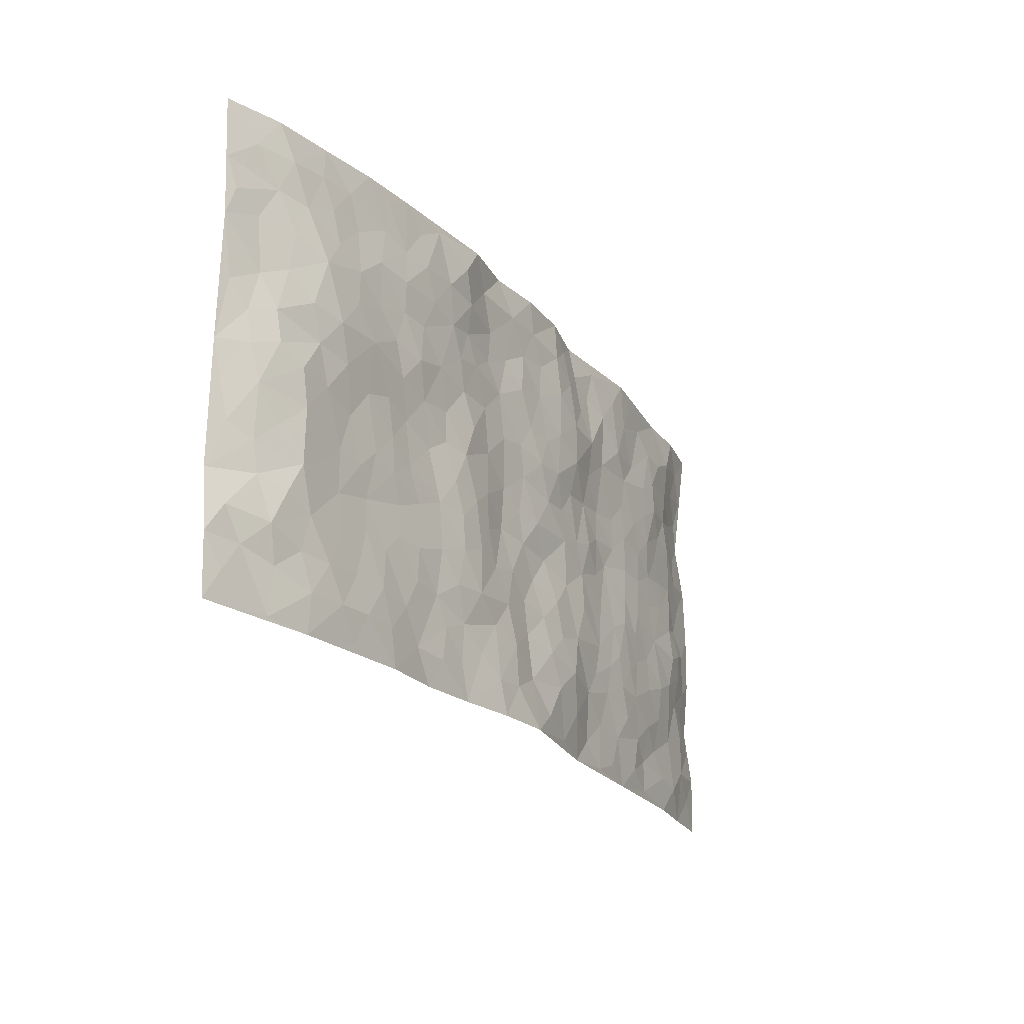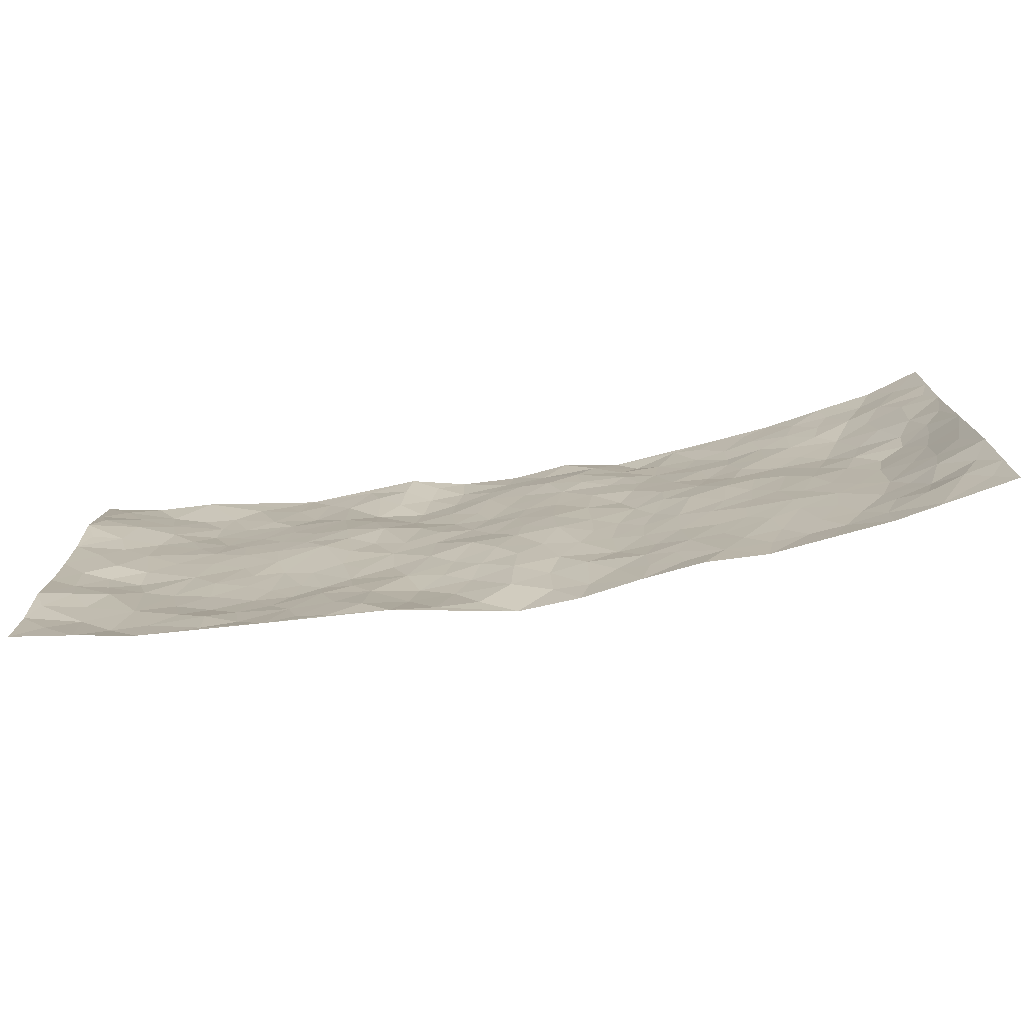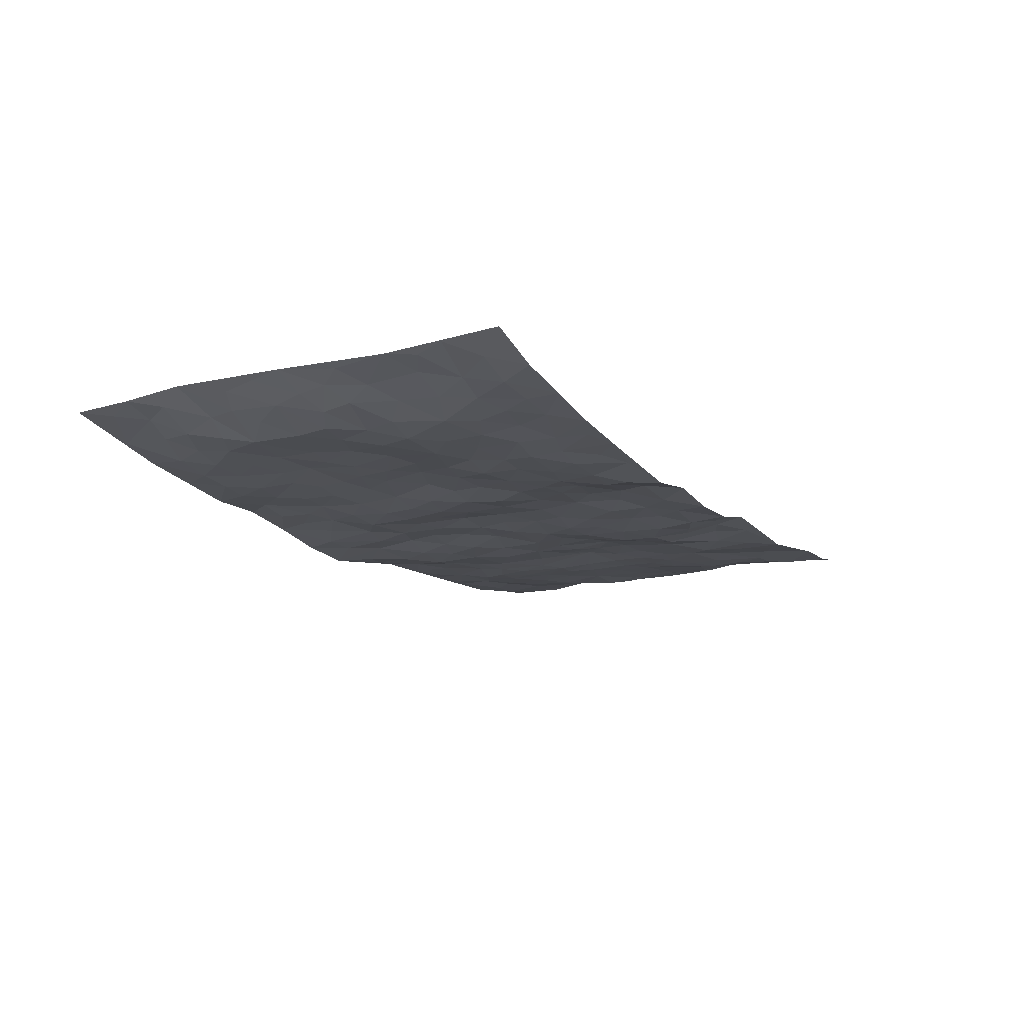
<metadata>
{"format":"obj","ext":"obj","renderer":"f3d","projection":"perspective","resolution":1024,"background":"white","views":[{"elev":-22.3,"azim":119.2,"up":"+Y"},{"elev":-75.1,"azim":9.0,"up":"+Y"},{"elev":-14.8,"azim":118.1,"up":"+Z"}]}
</metadata>
<code>
v -0.9809 0.002428 0.05378
v -0.9829 0.9963 0.04564
v 0.9788 0.002879 0.06383
v 0.9779 0.9967 0.07754
v -0.8014 0.3924 0.009367
v -0.9807 0.4997 0.05399
v -0.8614 0.3576 0.02497
v -0.001002 0.004057 -0.04958
v -0.9774 0.2508 0.06566
v -0.924 0.3378 0.04408
v -0.7367 0.00159 0.01761
v -0.981 0.127 0.05133
v -0.7141 0.2924 0.003503
v -0.8585 0.002376 0.03739
v -0.8429 0.2887 0.02923
v -0.4902 0.00214 0.004233
v -0.9585 0.1888 0.05381
v -0.2936 0.1679 -0.01352
v -0.7805 0.3219 0.01159
v -0.8659 0.1205 0.02701
v -0.9259 0.06461 0.0432
v -0.7989 0.06397 0.01721
v -0.6745 0.1268 0.0102
v -0.7264 0.0746 0.0128
v -0.8766 0.2077 0.03116
v -0.9105 0.2703 0.04673
v -0.7722 0.1769 0.01676
v -0.6952 0.2093 0.004212
v -0.8659 0.4875 0.03578
v -0.9804 0.375 0.05504
v -0.7378 0.9974 0.01875
v -0.5387 0.2219 -0.01218
v 0.2606 0.1583 -0.0218
v -0.9759 0.7485 0.07317
v -0.3685 0.393 -0.01024
v -0.7854 0.7526 0.01824
v -0.8027 0.8309 0.0193
v -0.5839 0.442 -0.001488
v -0.6029 0.6053 0.002434
v -0.492 0.998 -0.01499
v -0.9557 0.6866 0.05975
v -0.6643 0.562 0.008347
v -0.3925 0.7531 -0.008221
v -0.5113 0.2796 -0.01341
v -0.4612 0.2249 -0.01728
v -0.4966 0.1619 -0.0108
v -0.45 0.6361 0.0005356
v -0.3676 0.5594 -0.0009606
v 0.1659 0.4741 -0.01982
v -0.3345 0.2217 -0.0121
v -0.2112 0.6102 -0.0173
v -0.3762 0.6288 0.0009946
v -0.3014 0.05885 -0.003099
v -0.6307 0.7099 -0.003039
v -0.396 0.1947 -0.01007
v -0.8739 0.6175 0.03548
v -0.03833 0.3482 -0.01232
v 0.05744 0.3398 -0.01821
v 0.299 0.4519 -0.02194
v -0.09535 0.5509 -0.02286
v -0.1657 0.5556 -0.01846
v 0.09239 0.6302 -0.01564
v -0.6353 0.3456 0.002186
v -0.7517 0.5735 0.01638
v -0.9496 0.8094 0.06394
v -0.5612 0.1289 -0.003634
v -0.3671 0.01296 -0.002237
v -0.7991 0.4657 0.01624
v -0.6194 0.1716 -0.003255
v -0.6151 0.01828 0.009415
v -0.2439 0.00308 -0.007895
v -0.6163 0.08837 0.00987
v -0.5476 0.05293 -0.0007153
v -0.4314 0.03774 -0.00255
v -0.4517 0.1042 -0.005953
v -0.8916 0.6854 0.04519
v -0.9714 0.8725 0.05832
v -0.74 0.5086 0.01313
v -0.0008575 0.9976 -0.03183
v -0.8063 0.675 0.01869
v -0.5639 0.3146 -0.006012
v -0.5144 0.4607 -0.002292
v 0.006421 0.571 -0.01645
v -0.0495 0.4824 -0.01951
v 0.003279 0.4195 -0.013
v -0.1249 0.1295 -0.03405
v -0.572 0.6696 -0.002472
v -0.9163 0.5619 0.0458
v -0.7354 0.6908 0.01074
v -0.4505 0.2969 -0.01645
v -0.6337 0.2669 -0.002788
v -0.5036 0.688 -0.002428
v -0.1737 0.4848 -0.0211
v -0.2636 0.4361 -0.01755
v -0.6505 0.6485 7.555e-05
v -0.01091 0.1178 -0.0278
v -0.4164 0.5097 0.003762
v -0.3444 0.2885 -0.0171
v -0.2415 0.5035 -0.01609
v -0.1812 0.3822 -0.0198
v -0.9799 0.6246 0.05778
v -0.7083 0.6224 0.009954
v -0.8163 0.5792 0.02308
v -0.3624 0.1109 -0.006802
v -0.5234 0.5327 0.001137
v -0.686 0.4056 0.00515
v -0.1303 0.3248 -0.02354
v -0.1498 0.2502 -0.02712
v -0.5199 0.6112 -0.0005718
v 0.1087 0.7291 -0.01404
v -0.003709 0.2151 -0.0198
v -0.07309 0.2737 -0.02149
v 0.004676 0.2885 -0.0163
v -0.4309 0.3637 -0.01229
v -0.1977 0.1849 -0.03278
v -0.6568 0.4874 0.006641
v -0.5586 0.3808 -0.004394
v -0.494 0.3915 -0.01013
v -0.309 0.5241 -0.01283
v -0.26 0.3507 -0.02357
v -0.3563 0.4668 -0.005878
v -0.2271 0.2716 -0.02293
v -0.09126 0.4114 -0.01209
v -0.597 0.531 0.003434
v -0.09224 0.1994 -0.03129
v -0.2142 0.09437 -0.02466
v -0.4001 0.2581 -0.01777
v -0.9292 0.4373 0.04403
v -0.871 0.4207 0.02563
v 0.09277 0.4225 -0.009725
v 0.2091 0.2383 -0.03089
v 0.08294 0.5168 -0.009878
v 0.01956 0.4878 -0.0125
v 0.1665 0.3933 -0.02216
v 0.7976 0.4971 0.00586
v 0.2207 0.4344 -0.02584
v 0.2674 0.3141 -0.02614
v 0.161 0.5675 -0.01683
v 0.1225 0.9982 -0.01875
v -0.2935 0.6192 -0.006791
v 0.4273 0.8801 -0.02545
v 0.4925 0.9987 -0.01479
v -0.2164 0.7796 -0.03201
v -0.05954 0.8634 -0.02463
v -0.3229 0.3487 -0.01587
v -0.4606 0.5655 0.002742
v -0.07441 0.05449 -0.03484
v -0.1578 0.02377 -0.02287
v 0.1225 0.003353 -0.04175
v 0.01265 0.8597 -0.02001
v -0.01689 0.6993 -0.02215
v 0.4236 0.1973 -0.01301
v 0.3427 0.2905 -0.0183
v 0.5955 0.5269 -0.002585
v 0.5282 0.5475 -0.00476
v 0.4575 0.1358 -0.01048
v 0.5253 0.2282 -0.005435
v 0.416 0.3623 -0.01004
v 0.02265 0.6404 -0.01861
v -0.05931 0.6268 -0.02598
v -0.1479 0.7287 -0.02651
v -0.08711 0.6924 -0.02463
v -0.06126 0.7905 -0.02058
v -0.137 0.6321 -0.02616
v 0.02062 0.7744 -0.02089
v 0.2453 0.9977 -0.03738
v -0.01973 0.9259 -0.02799
v -0.2708 0.8442 -0.01617
v -0.2013 0.8787 -0.02555
v -0.3181 0.7795 -0.02035
v -0.2448 0.9954 -5.514e-05
v -0.2299 0.6948 -0.02591
v -0.319 0.6995 -0.009535
v -0.1414 0.8284 -0.03277
v -0.1244 0.9973 -0.02738
v 0.2187 0.7463 -0.02003
v 0.1744 0.6673 -0.01626
v 0.3282 0.5956 -0.01416
v 0.2622 0.5236 -0.02335
v 0.2673 0.6662 -0.01978
v 0.4271 0.7445 -0.01854
v 0.3577 0.6835 -0.01893
v 0.2872 0.7334 -0.02297
v 0.06819 0.9284 -0.02458
v 0.07839 0.823 -0.0122
v 0.1457 0.8581 -0.01184
v 0.2512 0.8731 -0.02679
v 0.3233 0.7935 -0.02597
v 0.233 0.596 -0.02477
v -0.8833 0.8666 0.03945
v -0.6865 0.8161 -0.001768
v -0.8688 0.7743 0.04433
v -0.8615 0.9974 0.02363
v -0.9239 0.9386 0.04328
v -0.815 0.9204 0.01529
v -0.7378 0.885 0.004259
v -0.6089 0.9288 -0.0005642
v -0.6663 0.8855 -0.001194
v -0.6918 0.7452 -0.002074
v -0.5638 0.8138 -0.002503
v -0.6259 0.7806 -0.004484
v -0.5144 0.9004 -0.009583
v -0.3938 0.8769 -0.01278
v -0.5485 0.9598 -0.008385
v -0.468 0.815 -0.01449
v -0.4452 0.9354 -0.01371
v -0.3467 0.9709 -0.00787
v -0.5149 0.76 -0.005986
v -0.3221 0.899 -0.005961
v -0.2595 0.9278 -0.006839
v 0.1567 0.785 -0.0124
v 0.2557 0.8045 -0.02074
v 0.1892 0.9333 -0.02104
v 0.3955 0.8122 -0.02519
v 0.3389 0.8807 -0.02829
v 0.3832 0.9823 -0.02559
v 0.2898 0.9369 -0.03928
v 0.444 0.9481 -0.01935
v 0.382 0.494 -0.007462
v 0.327 0.5294 -0.01408
v 0.4869 0.6045 -0.01044
v 0.435 0.6646 -0.01913
v 0.4082 0.5885 -0.01151
v 0.3541 0.191 -0.01418
v 0.4837 0.3354 -0.005743
v 0.462 0.5232 -0.003407
v 0.3481 0.3886 -0.01474
v -0.1259 0.9135 -0.03138
v -0.1849 0.9559 -0.0177
v 0.3212 0.1339 -0.01754
v 0.6139 0.01504 0.001973
v 0.2016 0.3339 -0.02738
v 0.2724 0.3855 -0.02498
v 0.5866 0.2484 -0.0001175
v 0.7381 0.9986 0.01974
v 0.9707 0.2514 0.08382
v 0.4958 0.8123 -0.01918
v 0.7232 0.4877 0.003738
v 0.4918 0.7471 -0.01475
v 0.9718 0.4999 0.0786
v 0.6726 0.2946 0.006362
v 0.5123 0.4687 -0.006571
v 0.7823 0.311 0.008494
v 0.5646 0.4163 -0.002938
v 0.4911 0.002464 -0.01098
v 0.08956 0.2526 -0.02613
v 0.5072 0.07761 -0.01129
v 0.1347 0.3191 -0.02144
v 0.4184 0.2676 -0.01329
v 0.8729 0.2654 0.04307
v 0.6455 0.4624 0.003795
v 0.5807 0.08265 -0.00759
v 0.4513 0.4267 -0.008103
v 0.6109 0.3724 0.0008594
v 0.2878 0.2333 -0.02467
v 0.4806 0.2723 -0.008332
v 0.2646 0.07931 -0.02054
v 0.3675 0.002934 -0.007808
v 0.2447 0.002817 -0.0222
v 0.2014 0.1155 -0.02887
v 0.06741 0.1706 -0.03288
v 0.1448 0.1903 -0.02749
v 0.6155 0.148 -0.001315
v 0.7819 0.4231 0.006255
v 0.752 0.2214 0.009285
v 0.654 0.08103 -0.0002759
v 0.6731 0.3852 0.005154
v 0.7221 0.3396 0.007005
v 0.8849 0.3263 0.04506
v 0.7506 0.5678 0.004766
v 0.6956 0.146 0.003338
v 0.7662 0.1504 0.01719
v 0.8423 0.3676 0.02741
v 0.9375 0.3499 0.06689
v 0.8877 0.4384 0.03825
v 0.585 0.3137 0.00243
v 0.8216 0.1068 0.03356
v 0.3332 0.06399 -0.01795
v 0.4122 0.06956 -0.009551
v 0.07074 0.07903 -0.04005
v 0.1429 0.07349 -0.03871
v 0.9784 0.7477 0.0665
v 0.7348 0.07961 0.01212
v 0.6586 0.2163 0.00305
v 0.955 0.4248 0.0729
v 0.9073 0.5088 0.04582
v 0.8125 0.2505 0.01707
v 0.5356 0.149 -0.009157
v 0.7364 0.002026 0.01741
v 0.5056 0.3948 -0.006828
v 0.9397 0.0651 0.05729
v 0.9769 0.1276 0.06978
v 0.8429 0.1805 0.02811
v 0.8979 0.1256 0.05218
v 0.8308 0.009962 0.03539
v 0.9358 0.1895 0.05994
v 0.6712 0.556 -0.004196
v 0.6981 0.6331 -0.007912
v 0.5901 0.6365 -0.01207
v 0.8296 0.6912 0.02622
v 0.6369 0.7718 -0.003635
v 0.9547 0.6239 0.06532
v 0.7735 0.642 0.005998
v 0.8594 0.595 0.02713
v 0.7403 0.7444 0.001176
v 0.8513 0.5304 0.02116
v 0.9158 0.5735 0.05099
v 0.893 0.6588 0.0452
v 0.6459 0.6928 -0.008155
v 0.5702 0.7243 -0.007572
v 0.5135 0.675 -0.01071
v 0.8566 0.8517 0.0395
v 0.7174 0.8714 0.009735
v 0.8167 0.7766 0.02436
v 0.8989 0.7768 0.05002
v 0.7855 0.8442 0.02048
v 0.9753 0.8723 0.07115
v 0.6998 0.8027 0.004576
v 0.955 0.8097 0.0618
v 0.7469 0.9317 0.01593
v 0.8602 0.9981 0.03965
v 0.6158 0.9988 -0.001652
v 0.8262 0.9257 0.02773
v 0.9097 0.927 0.05274
v 0.6661 0.9348 0.006565
v 0.5609 0.9018 -0.007393
v 0.4956 0.8816 -0.01627
v 0.5543 0.9701 -0.009203
v 0.5747 0.8223 -0.009506
v 0.641 0.861 0.002602
f 29 6 128
f 12 21 20
f 26 10 9
f 55 45 46
f 27 19 15
f 26 9 17
f 101 6 88
f 12 1 21
f 7 15 19
f 125 86 96
f 84 123 85
f 129 29 128
f 25 27 15
f 12 20 17
f 73 75 66
f 22 14 11
f 26 17 25
f 9 12 17
f 25 15 26
f 5 129 7
f 52 146 48
f 55 18 50
f 7 19 5
f 20 27 25
f 124 82 105
f 41 76 34
f 20 14 22
f 14 20 21
f 14 21 1
f 24 22 11
f 24 27 22
f 72 66 69
f 69 32 91
f 70 24 11
f 24 23 27
f 17 20 25
f 27 20 22
f 10 15 7
f 10 26 15
f 23 28 27
f 27 13 19
f 28 23 69
f 13 27 28
f 119 121 94
f 10 7 129
f 6 30 128
f 9 10 30
f 36 192 80
f 80 102 89
f 118 81 44
f 64 103 78
f 115 126 86
f 45 32 46
f 91 63 13
f 129 68 29
f 95 87 54
f 95 54 199
f 202 40 204
f 82 97 105
f 29 88 6
f 18 55 104
f 148 126 71
f 38 82 124
f 50 18 122
f 117 82 38
f 5 19 106
f 82 117 118
f 80 64 102
f 127 45 55
f 194 77 190
f 98 35 114
f 39 124 105
f 127 50 98
f 106 19 13
f 66 75 46
f 39 95 42
f 63 117 38
f 95 89 102
f 101 56 76
f 51 140 99
f 18 53 126
f 62 83 132
f 45 127 90
f 112 113 57
f 103 29 68
f 130 85 58
f 109 39 105
f 35 94 121
f 113 246 58
f 151 165 163
f 120 100 94
f 114 127 98
f 192 190 65
f 95 39 87
f 36 191 37
f 67 104 74
f 56 101 88
f 13 63 106
f 192 34 76
f 268 241 243
f 108 115 125
f 93 84 60
f 133 84 85
f 156 288 157
f 101 76 41
f 80 103 64
f 105 97 146
f 99 61 51
f 92 109 47
f 125 96 111
f 158 227 153
f 75 104 55
f 69 66 32
f 81 91 32
f 106 78 68
f 42 64 78
f 77 34 65
f 24 70 72
f 75 73 16
f 16 71 67
f 2 34 77
f 13 28 91
f 103 56 88
f 56 80 76
f 72 69 23
f 11 16 70
f 16 73 70
f 16 67 74
f 115 18 126
f 24 72 23
f 73 72 70
f 16 74 75
f 72 73 66
f 32 45 44
f 84 83 60
f 66 46 32
f 78 106 116
f 117 63 81
f 67 53 104
f 103 68 78
f 69 91 28
f 36 80 89
f 106 38 116
f 106 68 5
f 81 118 117
f 62 132 138
f 32 44 81
f 53 67 71
f 57 58 85
f 123 100 107
f 93 60 61
f 33 230 224
f 8 96 147
f 132 133 130
f 140 48 119
f 93 100 123
f 122 98 50
f 164 60 160
f 53 71 126
f 125 112 108
f 193 194 195
f 75 55 46
f 63 91 81
f 56 103 80
f 196 198 31
f 18 104 53
f 121 48 97
f 38 106 63
f 118 97 82
f 97 35 121
f 51 172 140
f 130 134 49
f 87 39 109
f 288 252 263
f 97 114 35
f 47 43 92
f 57 113 58
f 248 130 58
f 34 101 41
f 114 90 127
f 116 124 42
f 145 94 35
f 118 114 97
f 167 79 175
f 98 145 35
f 85 123 57
f 43 47 52
f 199 36 89
f 42 78 116
f 159 83 62
f 88 29 103
f 74 104 75
f 118 44 90
f 173 140 172
f 42 95 102
f 190 192 37
f 65 190 77
f 89 95 199
f 125 111 112
f 92 87 109
f 18 115 122
f 177 180 176
f 112 57 107
f 109 105 146
f 93 94 100
f 285 286 275
f 96 86 147
f 137 232 131
f 57 123 107
f 87 92 208
f 49 134 136
f 132 130 49
f 161 164 162
f 50 127 55
f 122 108 107
f 122 107 100
f 48 140 52
f 118 90 114
f 99 119 94
f 123 84 93
f 36 37 192
f 48 121 119
f 120 122 100
f 39 42 124
f 38 124 116
f 248 58 246
f 44 45 90
f 98 122 120
f 146 52 47
f 94 93 99
f 168 209 170
f 212 183 188
f 202 197 200
f 42 102 64
f 107 108 112
f 99 93 61
f 8 280 96
f 112 111 113
f 125 115 86
f 115 108 122
f 128 30 10
f 5 68 129
f 10 129 128
f 132 49 138
f 83 84 133
f 130 133 85
f 83 133 132
f 248 134 130
f 156 152 224
f 151 110 165
f 212 186 211
f 153 224 249
f 254 251 244
f 246 261 262
f 225 158 249
f 49 136 179
f 185 184 150
f 214 188 181
f 181 188 182
f 161 163 174
f 143 170 172
f 110 211 185
f 184 79 167
f 174 228 169
f 62 110 159
f 163 150 144
f 210 169 229
f 170 143 168
f 176 211 110
f 98 120 145
f 94 145 120
f 48 146 97
f 109 146 47
f 148 86 126
f 147 86 148
f 71 8 148
f 8 147 148
f 244 276 254
f 232 136 134
f 174 143 161
f 60 83 160
f 163 162 151
f 159 160 83
f 261 281 262
f 259 281 149
f 219 220 59
f 246 113 111
f 33 255 131
f 157 256 152
f 137 255 153
f 230 278 279
f 262 260 33
f 154 155 242
f 131 255 137
f 248 131 232
f 281 280 149
f 259 258 278
f 220 179 59
f 159 151 160
f 162 160 151
f 164 61 60
f 228 174 144
f 144 174 163
f 159 110 151
f 161 172 164
f 186 184 185
f 161 162 163
f 61 164 51
f 160 162 164
f 187 217 213
f 150 163 165
f 205 202 200
f 79 184 139
f 170 43 173
f 174 169 143
f 161 143 172
f 167 144 150
f 176 180 183
f 172 170 173
f 223 226 221
f 185 150 165
f 99 140 119
f 207 206 203
f 172 51 164
f 43 52 173
f 173 52 140
f 167 175 228
f 228 229 169
f 210 168 169
f 177 110 62
f 189 138 179
f 62 138 177
f 136 232 233
f 181 182 222
f 150 184 167
f 178 180 189
f 49 179 138
f 177 138 189
f 180 178 182
f 178 179 220
f 307 308 304
f 222 223 221
f 215 187 188
f 176 183 212
f 187 213 186
f 214 215 188
f 185 211 186
f 237 181 239
f 182 188 183
f 110 185 165
f 216 215 141
f 211 176 212
f 182 183 180
f 176 110 177
f 213 184 186
f 178 189 179
f 177 189 180
f 195 190 37
f 197 198 200
f 195 194 190
f 34 192 65
f 80 192 76
f 37 196 195
f 194 2 77
f 193 2 194
f 196 37 191
f 31 193 195
f 198 196 191
f 31 195 196
f 199 201 191
f 197 204 31
f 198 191 201
f 31 198 197
f 201 199 54
f 36 199 191
f 54 208 201
f 208 43 205
f 208 54 87
f 198 201 200
f 206 205 203
f 43 170 203
f 210 207 209
f 40 202 206
f 31 204 40
f 197 202 204
f 208 205 200
f 43 203 205
f 205 206 202
f 203 209 207
f 171 40 207
f 40 206 207
f 208 200 201
f 43 208 92
f 170 209 203
f 168 143 169
f 207 210 171
f 168 210 209
f 188 187 212
f 212 187 186
f 166 139 213
f 184 213 139
f 237 214 181
f 215 214 141
f 216 141 218
f 213 217 166
f 142 166 216
f 217 216 166
f 187 215 217
f 216 217 215
f 237 141 214
f 142 216 218
f 223 222 182
f 179 136 59
f 223 220 219
f 267 238 251
f 237 327 141
f 223 182 178
f 158 290 253
f 220 223 178
f 59 233 227
f 233 59 136
f 248 246 131
f 153 249 158
f 251 254 267
f 223 219 226
f 111 261 246
f 297 251 238
f 276 256 157
f 167 228 144
f 229 228 175
f 175 171 229
f 229 171 210
f 260 257 33
f 265 271 272
f 266 289 283
f 269 243 250
f 249 224 152
f 266 283 271
f 227 233 137
f 253 227 158
f 325 313 320
f 135 264 275
f 310 329 239
f 270 298 297
f 249 256 225
f 275 273 269
f 311 222 221
f 155 154 299
f 234 276 157
f 310 311 299
f 222 239 181
f 221 226 155
f 266 263 252
f 242 290 244
f 264 273 275
f 273 264 243
f 242 244 154
f 276 290 225
f 288 234 157
f 240 282 302
f 275 286 306
f 225 290 158
f 234 263 284
f 241 254 276
f 233 232 137
f 137 153 227
f 264 135 238
f 244 251 154
f 260 259 257
f 227 253 219
f 33 224 255
f 154 297 299
f 240 302 307
f 297 154 251
f 264 268 243
f 253 226 219
f 271 284 263
f 277 294 293
f 290 242 253
f 241 234 284
f 59 227 219
f 242 155 226
f 252 245 231
f 157 152 156
f 257 230 33
f 152 256 249
f 278 230 257
f 262 33 131
f 224 153 255
f 259 278 257
f 134 248 232
f 230 279 224
f 96 261 111
f 261 96 280
f 280 281 261
f 246 262 131
f 252 247 245
f 268 267 241
f 283 277 272
f 288 247 252
f 275 274 285
f 295 291 294
f 267 268 264
f 263 234 288
f 309 310 299
f 290 276 244
f 283 272 271
f 267 254 241
f 265 243 241
f 236 240 285
f 297 238 270
f 303 305 298
f 241 276 234
f 221 155 299
f 272 277 293
f 250 243 287
f 286 285 240
f 284 271 265
f 271 263 266
f 295 3 291
f 225 256 276
f 241 284 265
f 289 266 231
f 3 292 291
f 321 235 323
f 293 294 296
f 279 278 258
f 245 279 258
f 279 156 224
f 260 281 259
f 280 8 149
f 262 281 260
f 231 266 252
f 267 264 238
f 306 304 270
f 283 289 295
f 243 269 273
f 236 269 250
f 294 292 296
f 274 236 285
f 269 274 275
f 250 287 293
f 245 289 231
f 236 274 269
f 156 279 247
f 242 226 253
f 247 279 245
f 243 265 287
f 288 156 247
f 265 272 293
f 296 292 236
f 293 287 265
f 295 294 277
f 277 283 295
f 236 250 296
f 289 3 295
f 292 294 291
f 293 296 250
f 300 304 308
f 325 320 235
f 329 330 326
f 270 304 303
f 270 303 298
f 309 305 301
f 135 306 270
f 299 297 298
f 298 309 299
f 238 135 270
f 300 314 305
f 303 300 305
f 304 306 307
f 300 303 304
f 282 319 315
f 322 325 235
f 275 306 135
f 307 306 286
f 240 307 286
f 308 307 302
f 302 282 308
f 308 282 315
f 305 309 298
f 310 309 301
f 310 301 329
f 310 239 311
f 222 311 239
f 299 311 221
f 319 312 315
f 312 323 316
f 301 305 318
f 305 314 316
f 300 308 315
f 316 314 312
f 312 314 315
f 315 314 300
f 323 312 324
f 316 313 318
f 282 4 317
f 330 313 325
f 4 321 324
f 235 320 323
f 282 317 319
f 312 319 317
f 326 325 322
f 316 320 313
f 316 318 305
f 142 218 327
f 327 218 141
f 316 323 320
f 324 312 317
f 4 324 317
f 321 323 324
f 318 313 330
f 328 326 322
f 326 327 329
f 329 327 237
f 326 328 327
f 322 142 328
f 327 328 142
f 329 237 239
f 301 318 330
f 326 330 325
f 330 329 301

</code>
